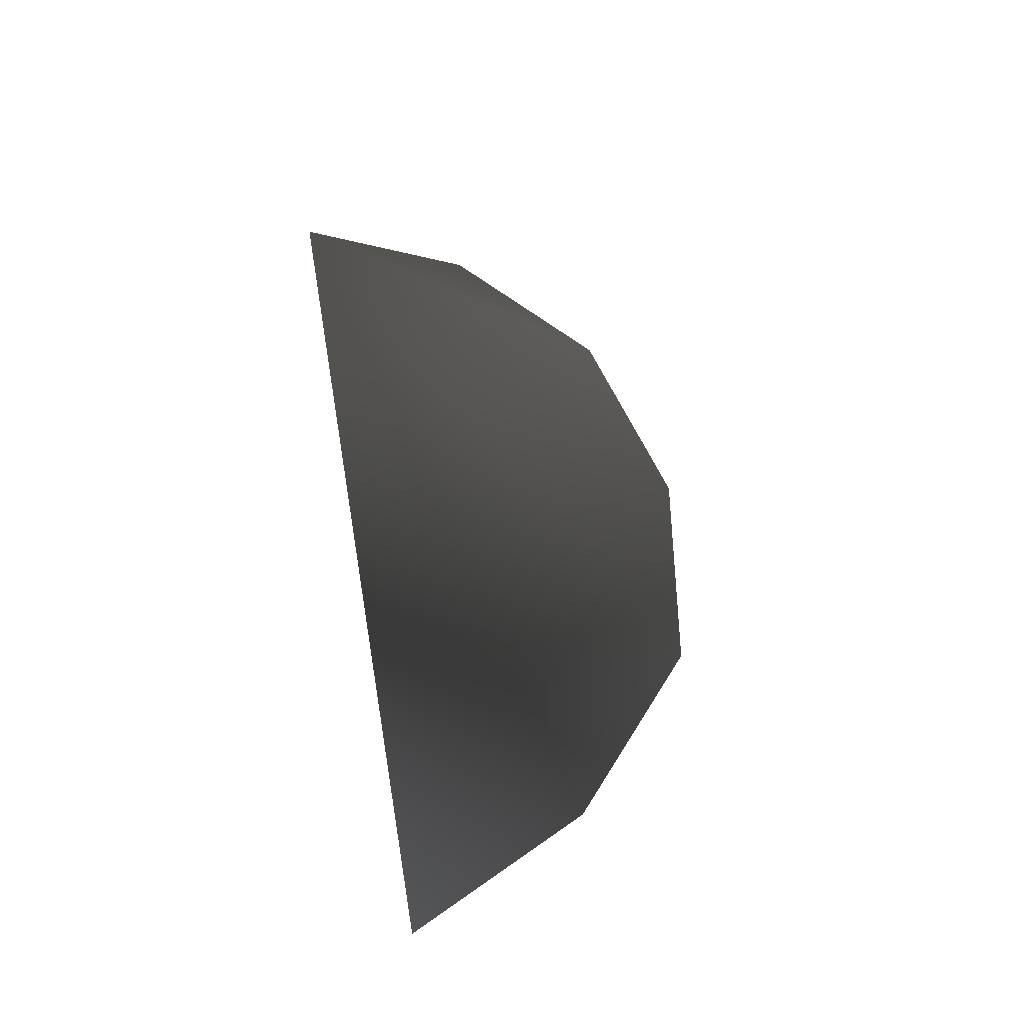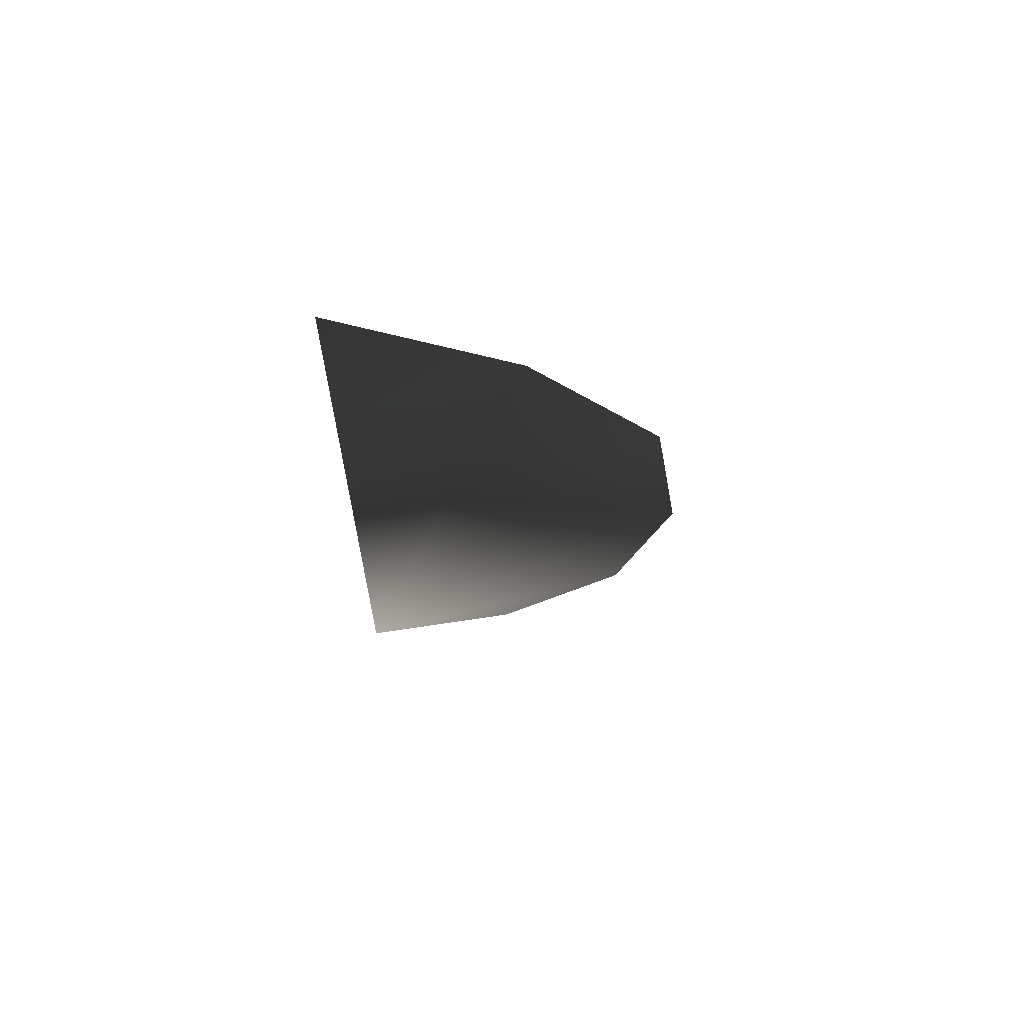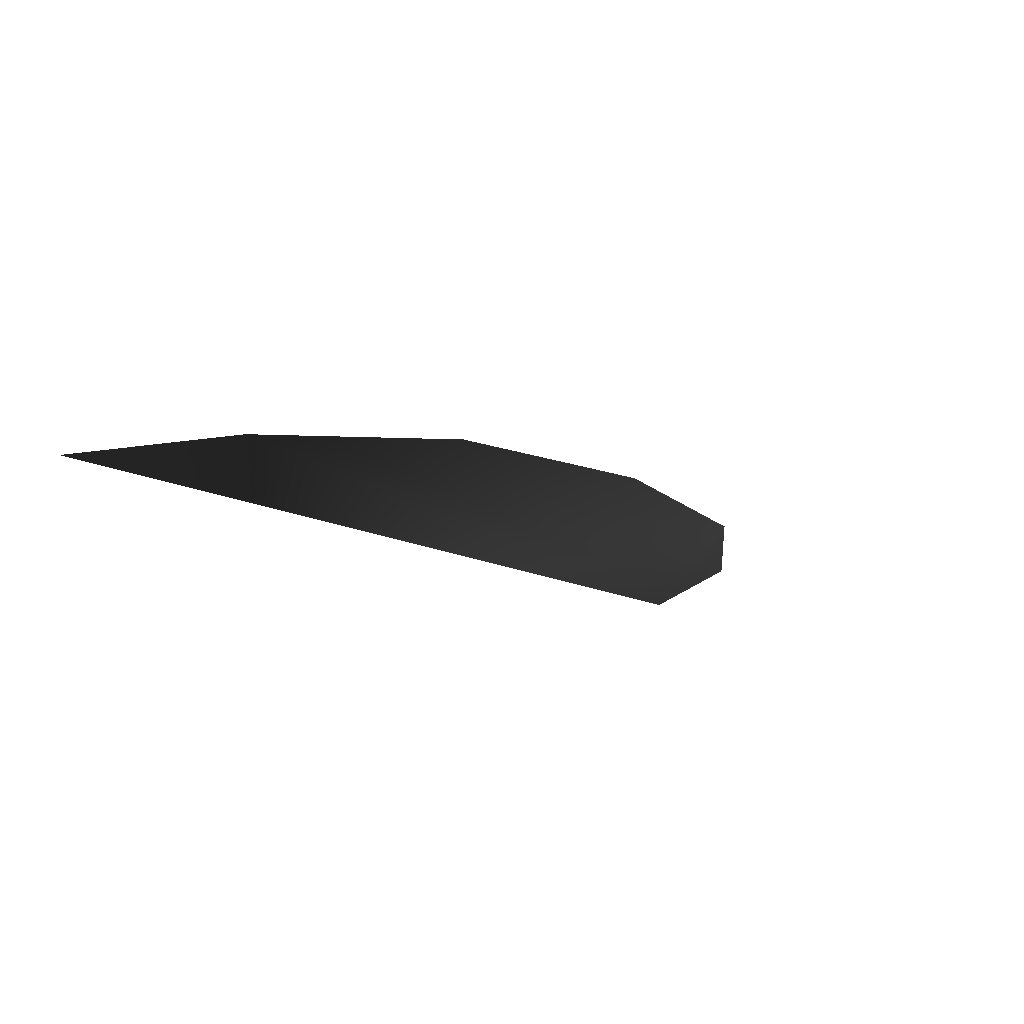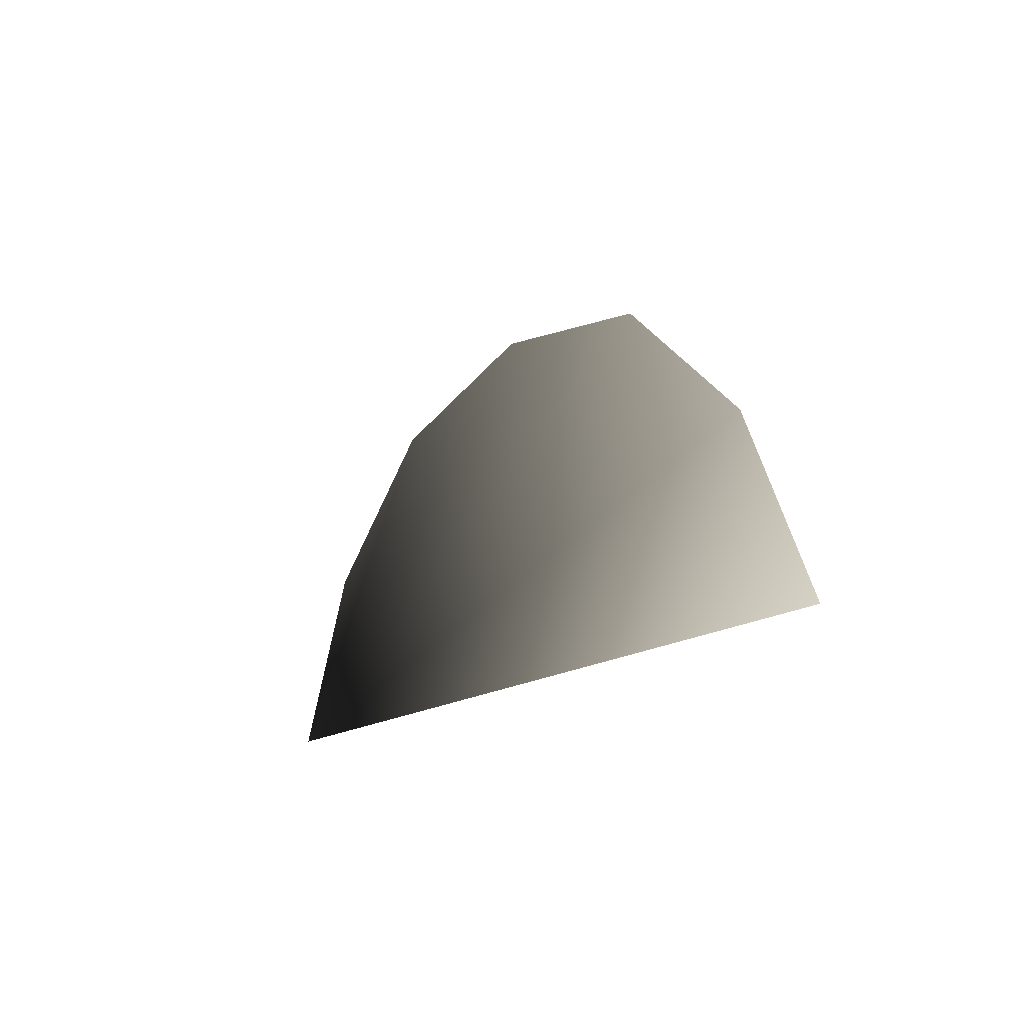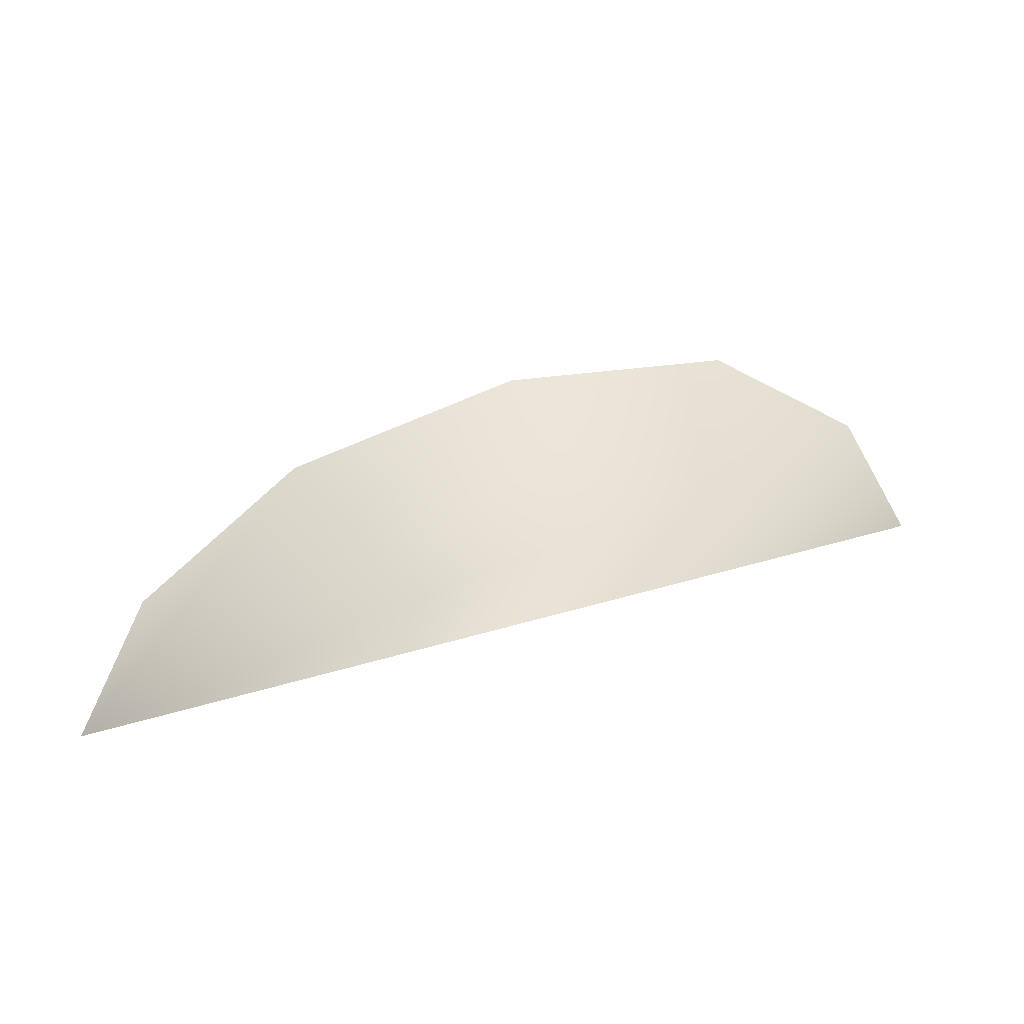
<metadata>
{"format":"obj","ext":"obj","renderer":"f3d","projection":"perspective","resolution":1024,"background":"white","views":[{"elev":55.7,"azim":79.9,"up":"+Z"},{"elev":-21.1,"azim":88.8,"up":"+Z"},{"elev":-16.3,"azim":134.7,"up":"+Z"},{"elev":-14.9,"azim":58.7,"up":"+Y"},{"elev":46.5,"azim":-18.7,"up":"+Y"}]}
</metadata>
<code>
g fx_fan_emitter
v 0.06904 0.05636 6.929e-07
v 0.08616 0.02207 6.929e-07
v -0.08586 0.0228 6.929e-07
v 0.03951 0.08199 6.929e-07
v -6.929e-07 0.08865 6.929e-07
v -0.03949 0.0798 6.929e-07
v -0.06946 0.05552 6.929e-07
g fx_fan_emitter_0
f 3 2 1
f 1 4 3
f 4 5 3
f 5 6 3
f 6 7 3

</code>
